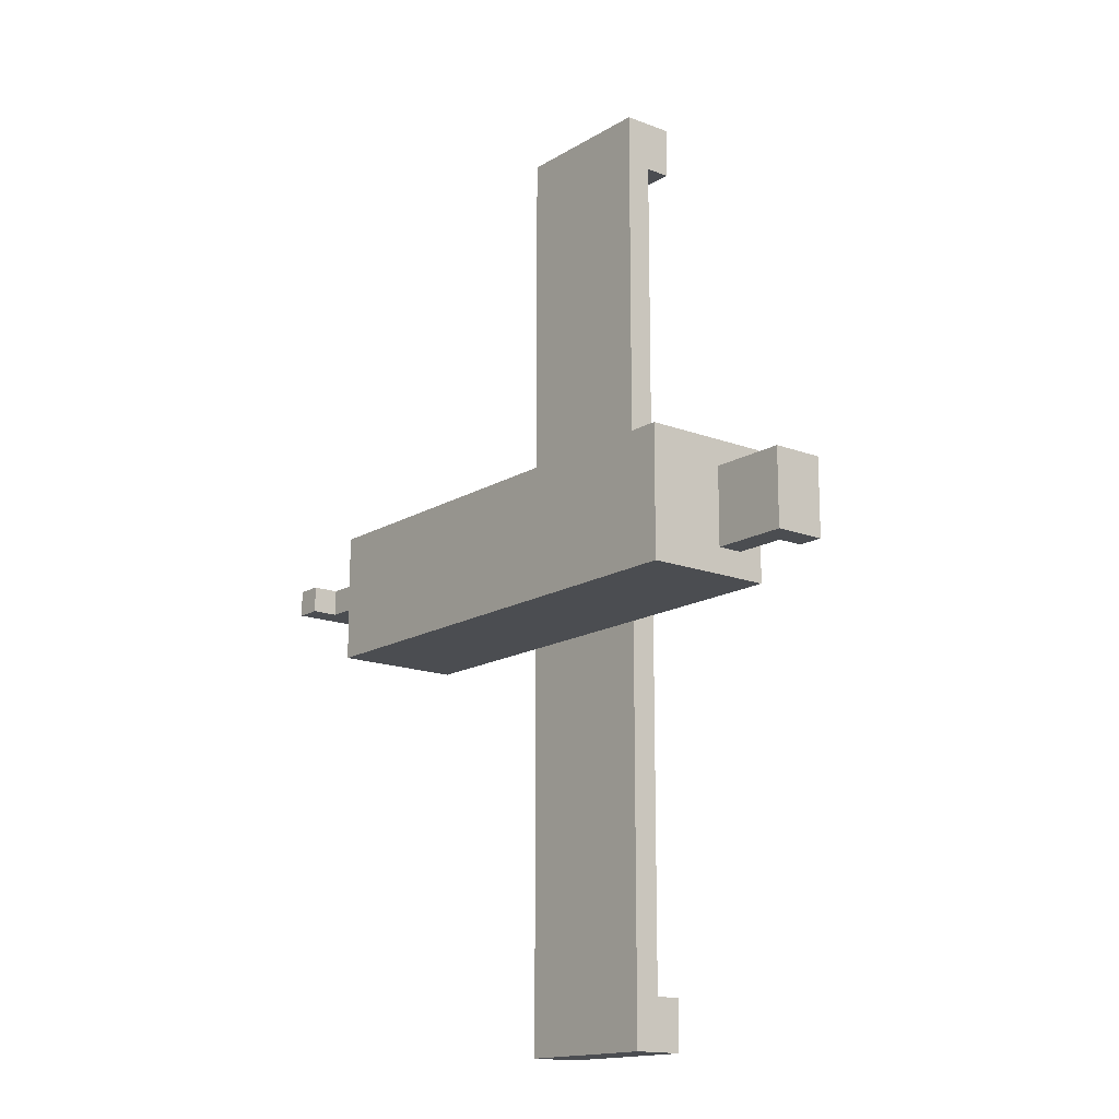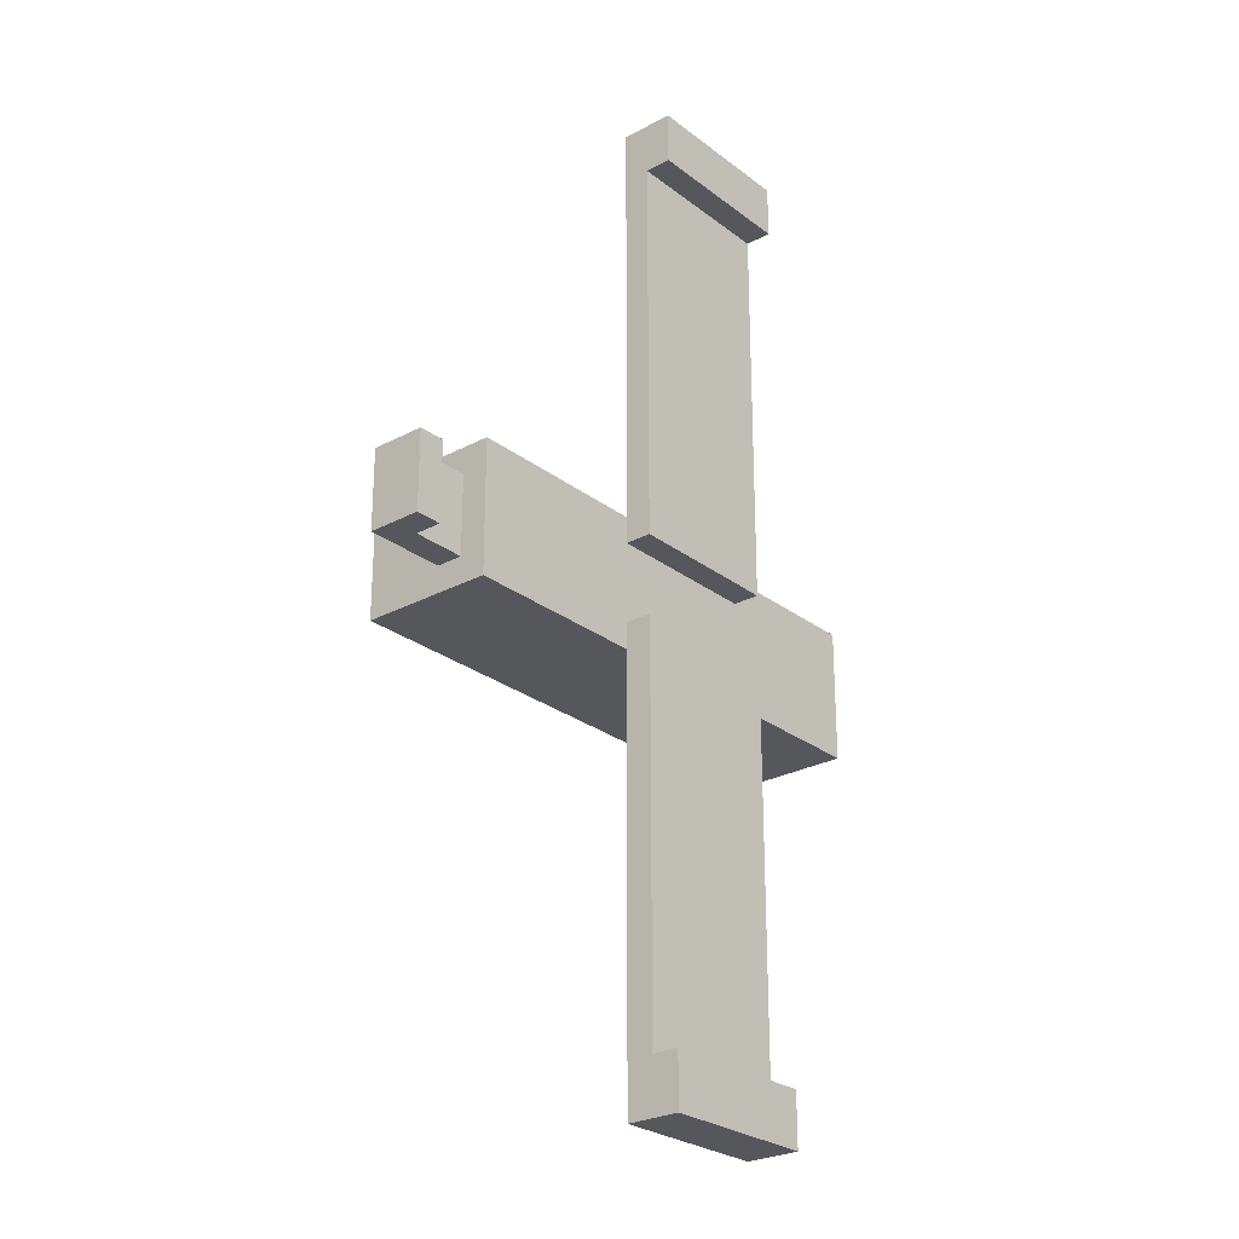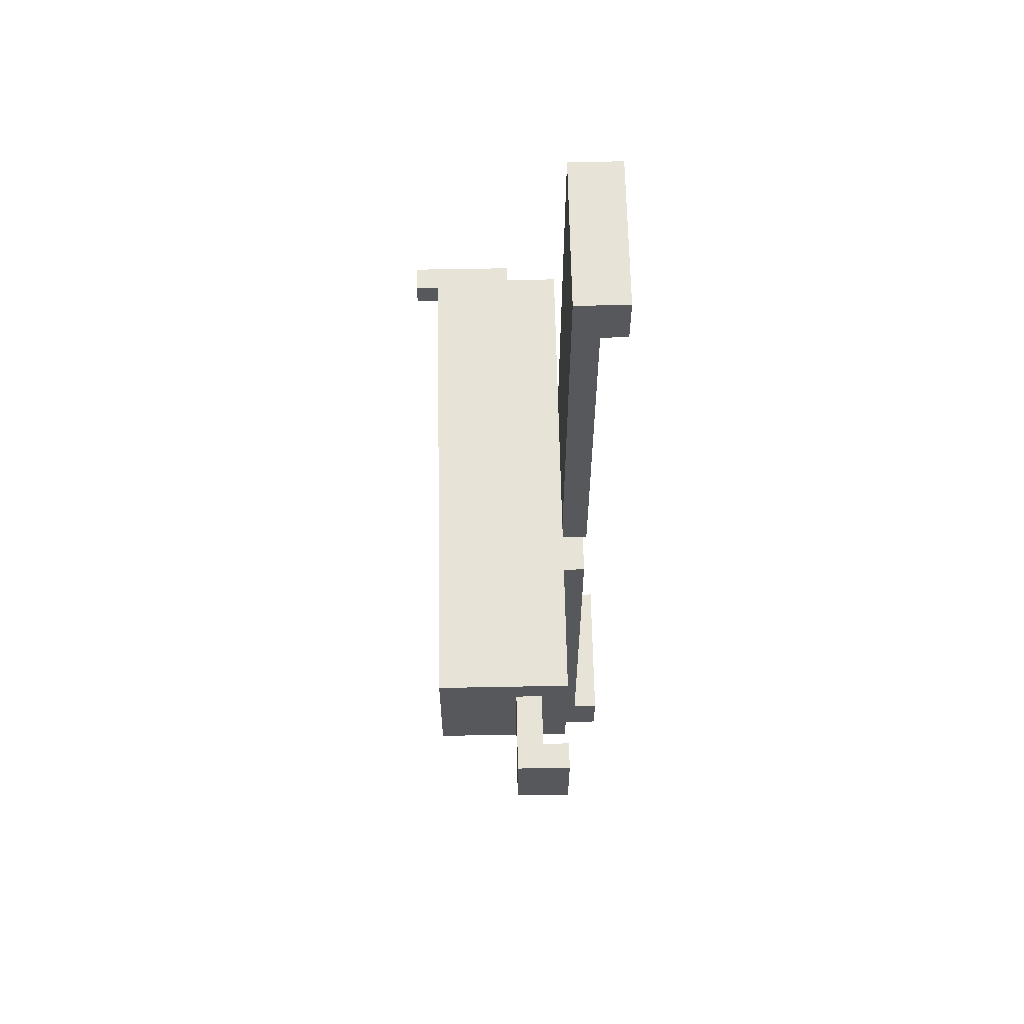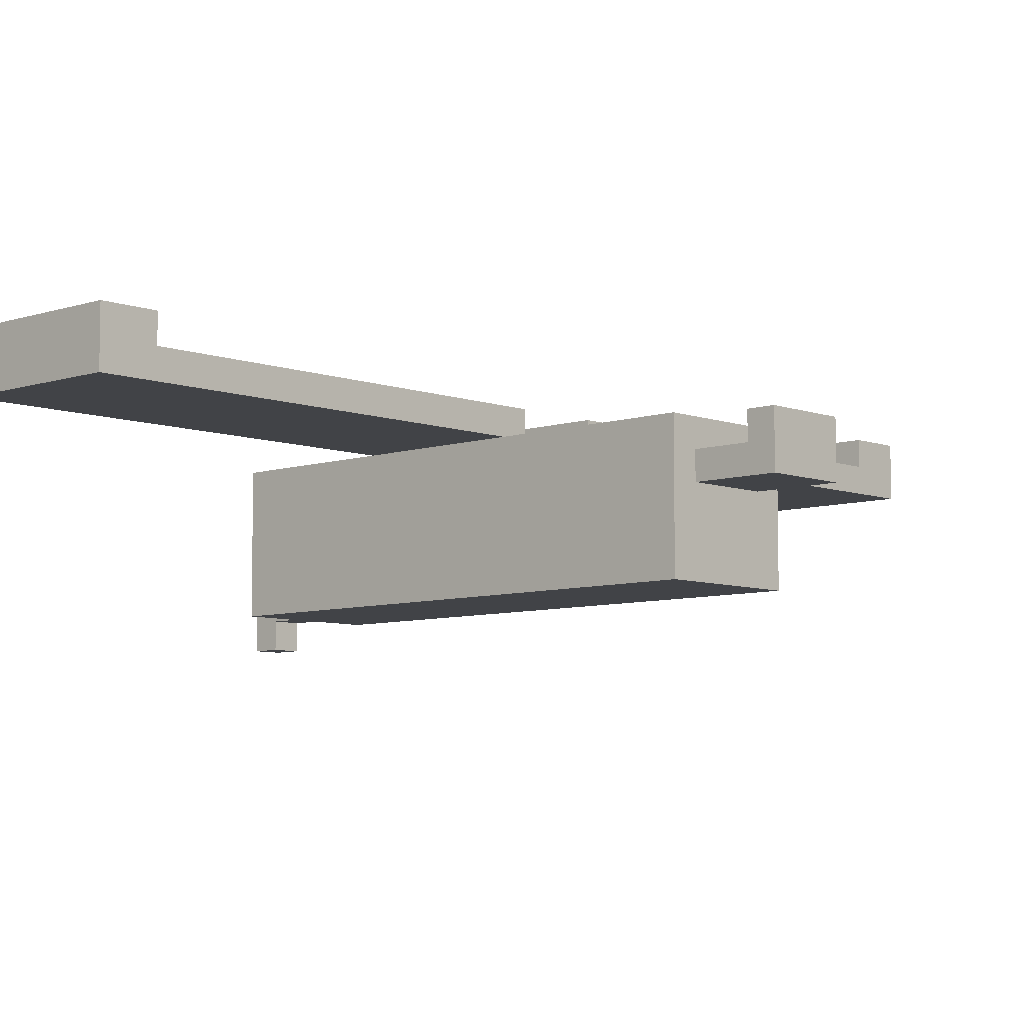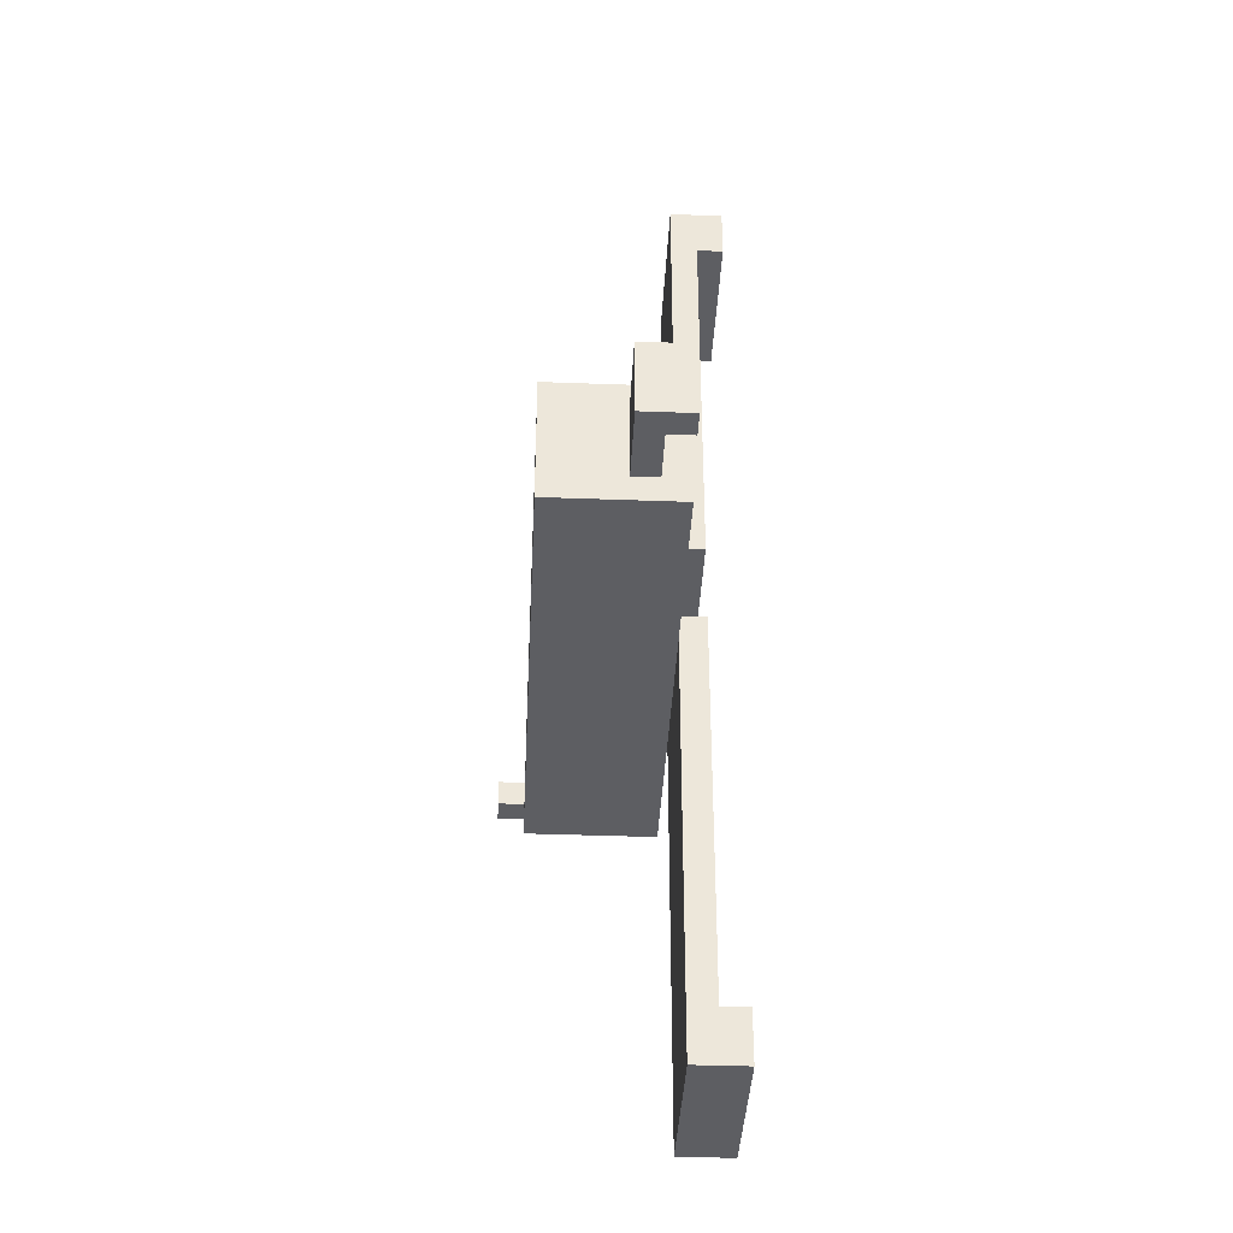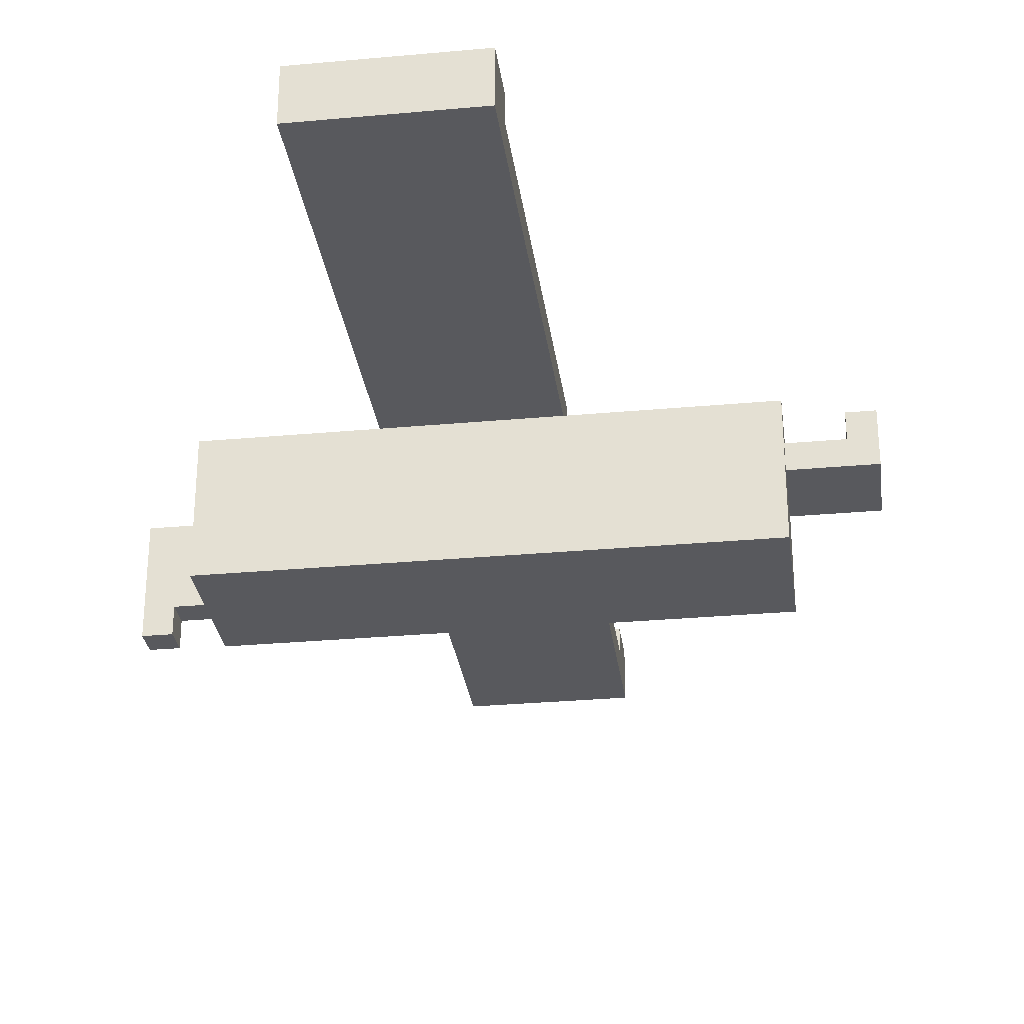
<metadata>
{"format":"obj","ext":"obj","renderer":"f3d","projection":"perspective","resolution":1024,"background":"white","views":[{"elev":-15.6,"azim":51.2,"up":"+Z"},{"elev":-26.4,"azim":130.1,"up":"+Z"},{"elev":62.1,"azim":88.9,"up":"+Z"},{"elev":-7.1,"azim":43.4,"up":"+Y"},{"elev":-38.6,"azim":87.3,"up":"+Z"},{"elev":-29.8,"azim":7.6,"up":"+Y"}]}
</metadata>
<code>
o
v -1.1 -0.4 1.192e-07
v -1.1 -0.4 -0.1
v -1.1 0 1.192e-07
v -1.1 0 -0.1
v -0.9 -0.3 0.2
v -0.9 -0.3 1.192e-07
v -0.9 -0.3 -0.1
v -0.9 -0.3 -0.3
v -0.9 0 1.192e-07
v -0.9 0 -0.1
v -0.9 0.2 0.2
v -0.9 0.2 -0.3
v -0.3 0.2 1.8
v -0.3 0.2 0.2
v -0.3 0.2 0.1
v -0.3 0.2 -0.2
v -0.3 0.2 -0.3
v -0.3 0.2 -1.9
v -0.3 0.3 1.6
v -0.3 0.3 0.1
v -0.3 0.3 -0.2
v -0.3 0.3 -1.7
v -0.3 0.4 1.8
v -0.3 0.4 1.6
v -0.3 0.4 -1.7
v -0.3 0.4 -1.9
v 1.2 0.1 0.1
v 1.2 0.1 -0.2
v 1.2 0.2 0.1
v 1.2 0.2 -0.2
v -1 -0.4 1.192e-07
v -1 -0.4 -0.1
v -1 -0.3 1.192e-07
v -1 -0.3 -0.1
v 0.3 0.2 1.8
v 0.3 0.2 0.2
v 0.3 0.2 0.1
v 0.3 0.2 -0.2
v 0.3 0.2 -0.3
v 0.3 0.2 -1.9
v 0.3 0.3 1.6
v 0.3 0.3 0.1
v 0.3 0.3 -0.2
v 0.3 0.3 -1.7
v 0.3 0.4 1.8
v 0.3 0.4 1.6
v 0.3 0.4 -1.7
v 0.3 0.4 -1.9
v 1 -0.3 0.2
v 1 -0.3 -0.3
v 1 0 0.1
v 1 0 -0.2
v 1 0.1 0.1
v 1 0.1 -0.2
v 1 0.2 0.2
v 1 0.2 -0.3
v 1.3 0 0.1
v 1.3 0 -0.2
v 1.3 0.2 0.1
v 1.3 0.2 -0.2
v -0.3 0.2 1.8
v -0.3 0.4 1.8
v 0.3 0.2 1.8
v 0.3 0.4 1.8
v -0.9 -0.3 0.2
v -0.9 0.2 0.2
v -0.8 0 0.2
v -0.8 0.1 0.2
v -0.7 0 0.2
v -0.7 0.1 0.2
v -0.6 0 0.2
v -0.6 0.1 0.2
v -0.4 -0.3 0.2
v -0.4 0.2 0.2
v -0.3 0.2 0.2
v 0.3 0.2 0.2
v 1 -0.3 0.2
v 1 0.2 0.2
v 1 0 0.1
v 1 0.1 0.1
v 1.2 0.1 0.1
v 1.2 0.2 0.1
v 1.3 0 0.1
v 1.3 0.2 0.1
v -1.1 -0.4 1.192e-07
v -1.1 0 1.192e-07
v -1 -0.4 1.192e-07
v -1 -0.3 1.192e-07
v -0.9 -0.3 1.192e-07
v -0.9 0 1.192e-07
v -0.3 0.2 -0.2
v -0.3 0.3 -0.2
v 0.3 0.2 -0.2
v 0.3 0.3 -0.2
v -0.3 0.3 -1.7
v -0.3 0.4 -1.7
v 0.3 0.3 -1.7
v 0.3 0.4 -1.7
v -0.3 0.3 1.6
v -0.3 0.4 1.6
v 0.3 0.3 1.6
v 0.3 0.4 1.6
v -0.3 0.2 0.1
v -0.3 0.3 0.1
v 0.3 0.2 0.1
v 0.3 0.3 0.1
v -1.1 -0.4 -0.1
v -1.1 0 -0.1
v -1 -0.4 -0.1
v -1 -0.3 -0.1
v -0.9 -0.3 -0.1
v -0.9 0 -0.1
v 1 0 -0.2
v 1 0.1 -0.2
v 1.2 0.1 -0.2
v 1.2 0.2 -0.2
v 1.3 0 -0.2
v 1.3 0.2 -0.2
v -0.9 -0.3 -0.3
v -0.9 0.2 -0.3
v -0.8 0 -0.3
v -0.8 0.1 -0.3
v -0.7 0 -0.3
v -0.7 0.1 -0.3
v -0.6 0 -0.3
v -0.6 0.1 -0.3
v -0.4 -0.3 -0.3
v -0.4 0.2 -0.3
v -0.3 0.2 -0.3
v 0.3 0.2 -0.3
v 1 -0.3 -0.3
v 1 0.2 -0.3
v -0.3 0.2 -1.9
v -0.3 0.4 -1.9
v 0.3 0.2 -1.9
v 0.3 0.4 -1.9
v -1.1 -0.4 1.192e-07
v -1 -0.4 1.192e-07
v -1.1 -0.4 -0.1
v -1 -0.4 -0.1
v -0.9 -0.3 0.2
v -0.4 -0.3 0.2
v 1 -0.3 0.2
v -0.8 -0.3 0.1
v -0.4 -0.3 0.1
v -1 -0.3 1.192e-07
v -0.9 -0.3 1.192e-07
v -0.8 -0.3 1.192e-07
v -1 -0.3 -0.1
v -0.9 -0.3 -0.1
v -0.8 -0.3 -0.1
v -0.8 -0.3 -0.2
v -0.4 -0.3 -0.2
v -0.9 -0.3 -0.3
v -0.4 -0.3 -0.3
v 1 -0.3 -0.3
v 1 0 0.1
v 1.3 0 0.1
v 1 0 -0.2
v 1.3 0 -0.2
v -0.3 0.2 1.8
v 0.3 0.2 1.8
v -0.3 0.2 0.2
v 0.3 0.2 0.2
v -0.3 0.2 -0.3
v 0.3 0.2 -0.3
v -0.3 0.2 -1.9
v 0.3 0.2 -1.9
v -1.1 0 1.192e-07
v -0.9 0 1.192e-07
v -1.1 0 -0.1
v -0.9 0 -0.1
v 1 0.1 0.1
v 1.2 0.1 0.1
v 1 0.1 -0.2
v 1.2 0.1 -0.2
v -0.9 0.2 0.2
v -0.4 0.2 0.2
v -0.3 0.2 0.2
v 0.3 0.2 0.2
v 1 0.2 0.2
v -0.3 0.2 0.1
v 0.3 0.2 0.1
v 1.2 0.2 0.1
v 1.3 0.2 0.1
v -0.3 0.2 -0.2
v 0.3 0.2 -0.2
v 1.2 0.2 -0.2
v 1.3 0.2 -0.2
v -0.9 0.2 -0.3
v -0.4 0.2 -0.3
v -0.3 0.2 -0.3
v 0.3 0.2 -0.3
v 1 0.2 -0.3
v -0.3 0.3 1.6
v 0.3 0.3 1.6
v -0.3 0.3 0.1
v 0.3 0.3 0.1
v -0.3 0.3 -0.2
v 0.3 0.3 -0.2
v -0.3 0.3 -1.7
v 0.3 0.3 -1.7
v -0.3 0.4 1.8
v 0.3 0.4 1.8
v -0.3 0.4 1.6
v 0.3 0.4 1.6
v -0.3 0.4 -1.7
v 0.3 0.4 -1.7
v -0.3 0.4 -1.9
v 0.3 0.4 -1.9
f 3 2 1
f 4 2 3
f 9 6 5
f 10 8 7
f 11 9 5
f 11 10 9
f 12 8 10
f 12 10 11
f 19 14 13
f 19 15 14
f 20 15 19
f 21 18 17
f 21 17 16
f 22 18 21
f 23 19 13
f 24 19 23
f 25 18 22
f 26 18 25
f 29 28 27
f 30 28 29
f 31 32 33
f 33 32 34
f 35 36 41
f 36 37 41
f 41 37 42
f 39 40 43
f 38 39 43
f 43 40 44
f 35 41 45
f 45 41 46
f 44 40 47
f 47 40 48
f 49 50 51
f 51 50 52
f 49 51 53
f 52 50 54
f 49 53 55
f 53 54 55
f 54 50 56
f 55 54 56
f 57 58 59
f 59 58 60
f 63 62 61
f 64 62 63
f 67 66 65
f 68 66 67
f 69 67 65
f 69 68 67
f 70 66 68
f 70 68 69
f 71 69 65
f 71 70 69
f 72 66 70
f 72 70 71
f 73 71 65
f 73 72 71
f 74 66 72
f 74 72 73
f 75 74 73
f 76 75 73
f 77 76 73
f 78 76 77
f 81 80 79
f 83 81 79
f 83 82 81
f 84 82 83
f 87 86 85
f 88 86 87
f 89 86 88
f 90 86 89
f 93 92 91
f 94 92 93
f 97 96 95
f 98 96 97
f 99 100 101
f 101 100 102
f 103 104 105
f 105 104 106
f 107 108 109
f 109 108 110
f 110 108 111
f 111 108 112
f 113 114 115
f 113 115 117
f 115 116 117
f 117 116 118
f 119 120 121
f 121 120 122
f 119 121 123
f 121 122 123
f 122 120 124
f 123 122 124
f 119 123 125
f 123 124 125
f 124 120 126
f 125 124 126
f 119 125 127
f 125 126 127
f 126 120 128
f 127 126 128
f 127 128 129
f 127 129 130
f 127 130 131
f 131 130 132
f 133 134 135
f 135 134 136
f 139 138 137
f 140 138 139
f 144 142 141
f 145 143 142
f 145 142 144
f 147 144 141
f 148 145 144
f 148 144 147
f 149 147 146
f 149 148 147
f 150 148 149
f 151 145 148
f 151 148 150
f 152 145 151
f 152 151 150
f 153 143 145
f 153 145 152
f 154 152 150
f 154 153 152
f 155 143 153
f 155 153 154
f 156 143 155
f 159 158 157
f 160 158 159
f 163 162 161
f 164 162 163
f 167 166 165
f 168 166 167
f 169 170 171
f 171 170 172
f 173 174 175
f 175 174 176
f 178 179 182
f 180 181 183
f 178 182 186
f 182 183 186
f 183 181 187
f 186 183 187
f 184 185 188
f 188 185 189
f 177 178 190
f 178 186 191
f 190 178 191
f 191 186 192
f 187 181 193
f 193 181 194
f 195 196 197
f 197 196 198
f 199 200 201
f 201 200 202
f 203 204 205
f 205 204 206
f 207 208 209
f 209 208 210

</code>
